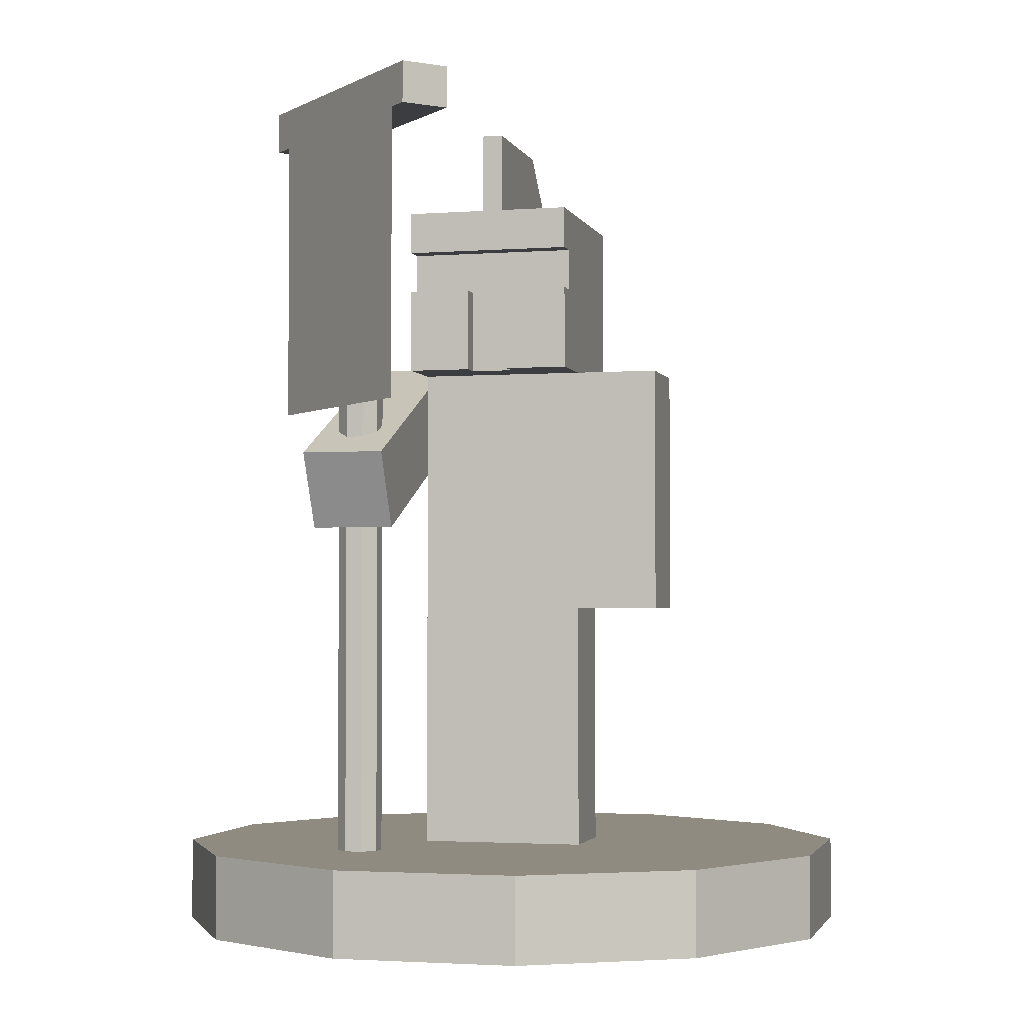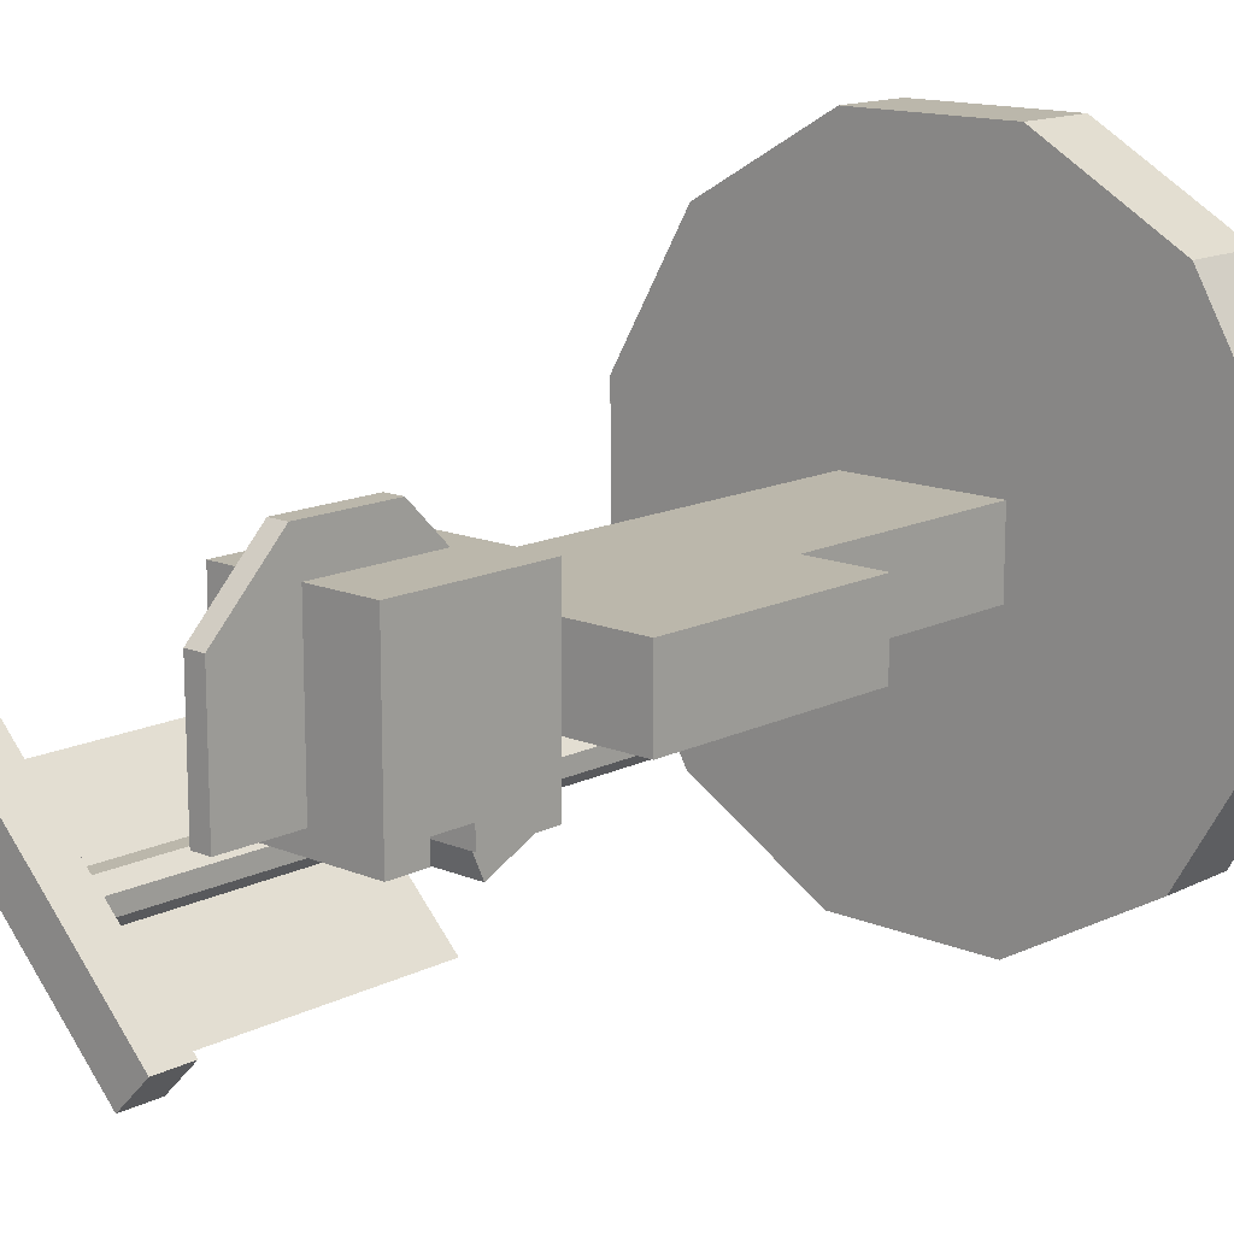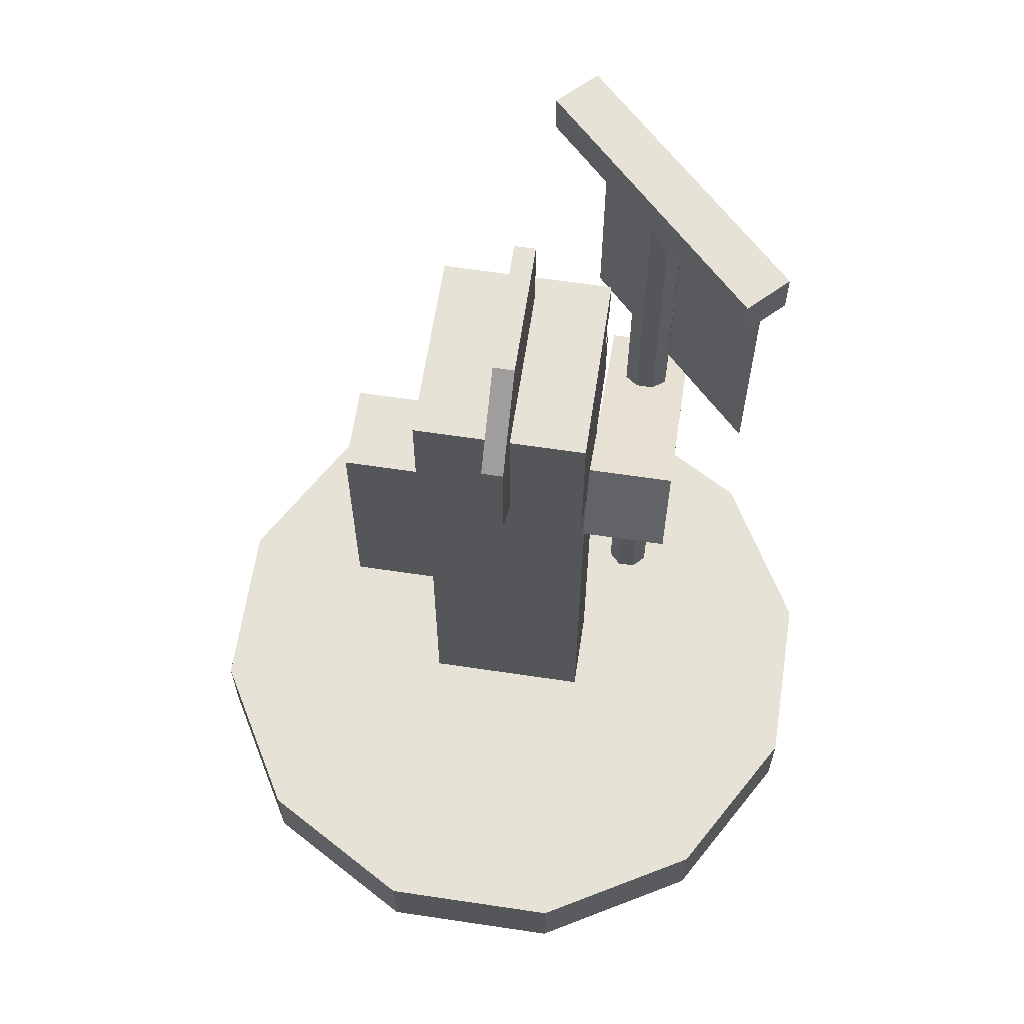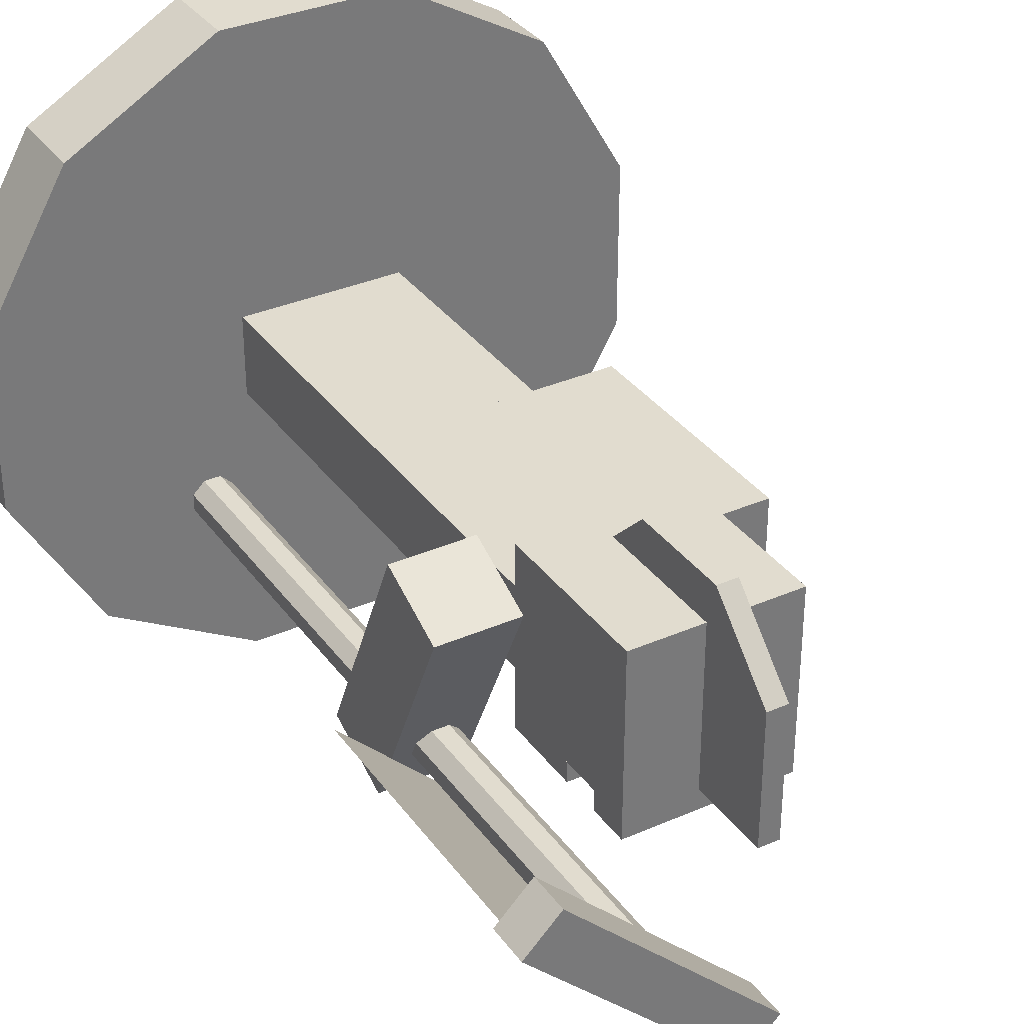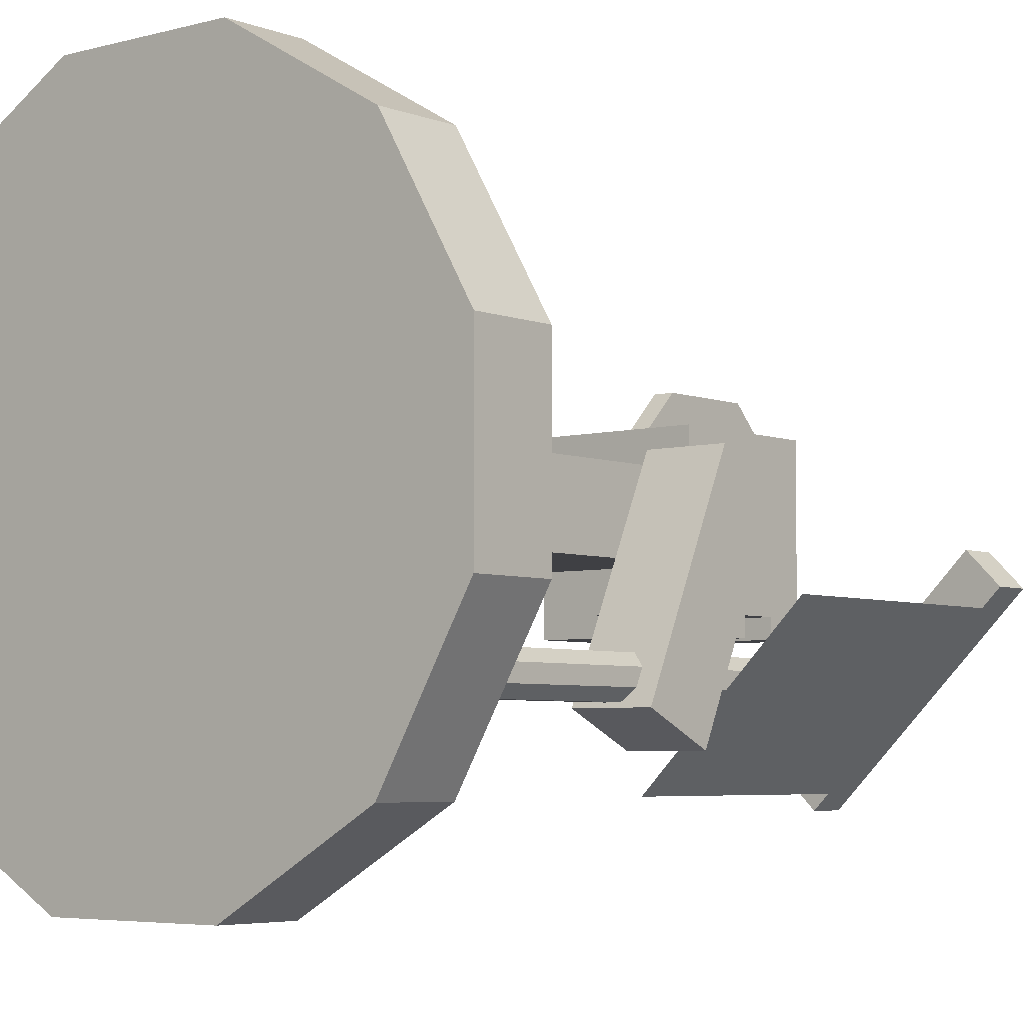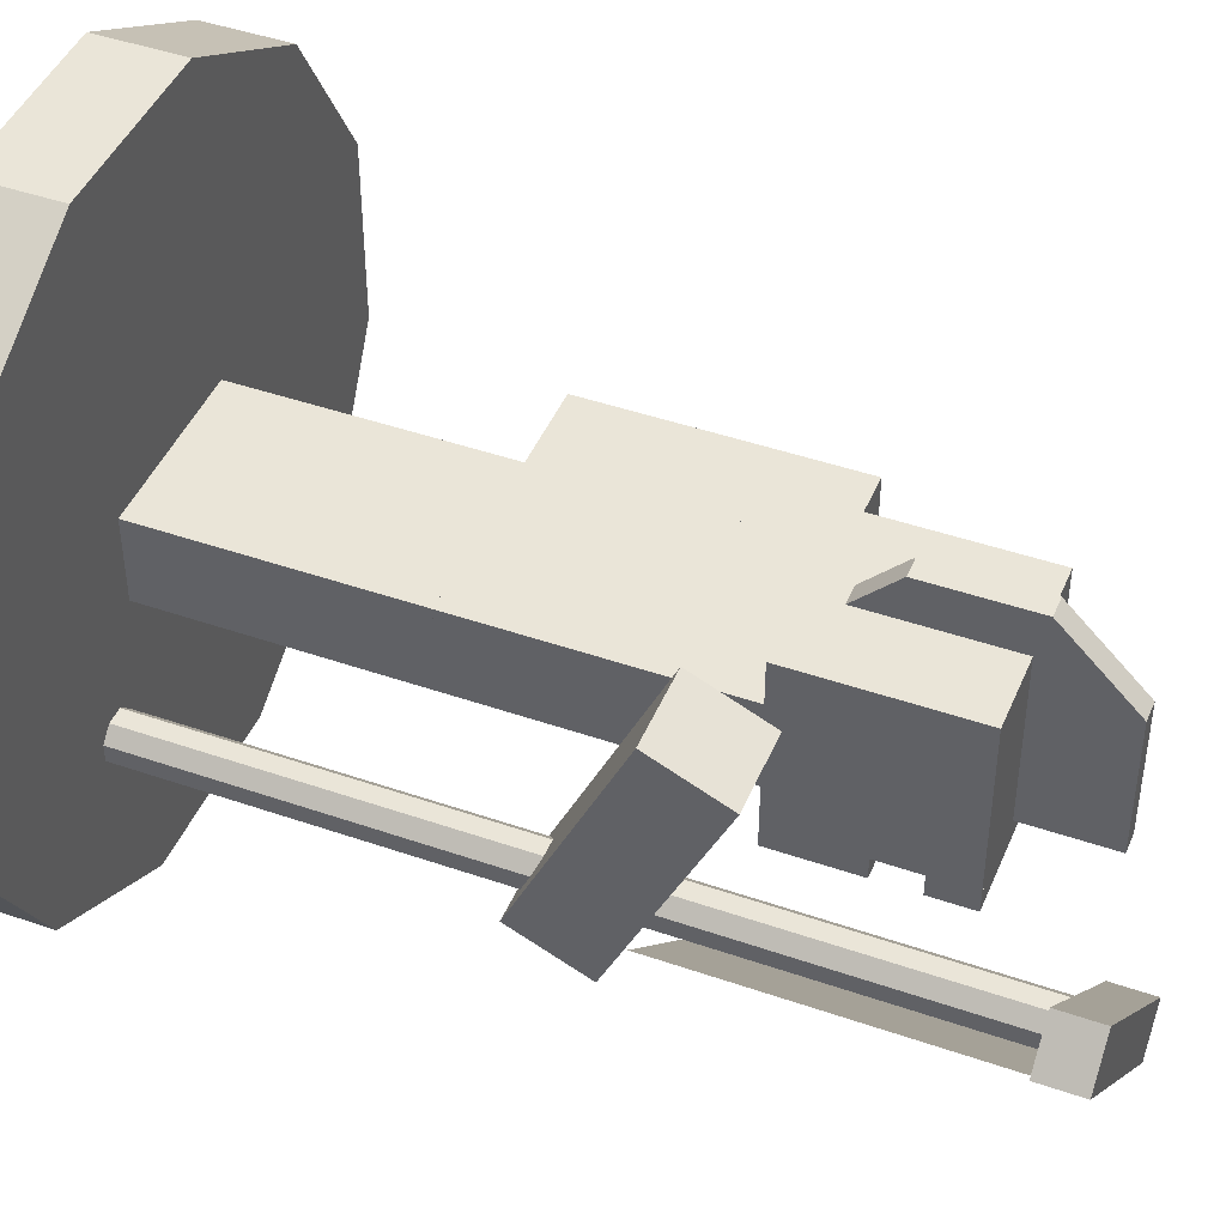
<metadata>
{"format":"obj","ext":"obj","renderer":"f3d","projection":"perspective","resolution":1024,"background":"white","views":[{"elev":-2.5,"azim":-165.5,"up":"+Y"},{"elev":14.2,"azim":-137.4,"up":"+Z"},{"elev":63.3,"azim":8.6,"up":"+Y"},{"elev":34.2,"azim":149.4,"up":"+Z"},{"elev":-5.0,"azim":40.0,"up":"+Z"},{"elev":44.6,"azim":112.0,"up":"+Z"}]}
</metadata>
<code>
o cylinder
v 0 0 0
v 0 0.125 0
v 0.134 0 0.5
v 0.134 0.125 0.5
v 0.366 0 0.366
v 0.366 0.125 0.366
v 0.5 0 0.134
v 0.5 0.125 0.134
v 0.5 0 -0.134
v 0.5 0.125 -0.134
v 0.366 0 -0.366
v 0.366 0.125 -0.366
v 0.134 0 -0.5
v 0.134 0.125 -0.5
v -0.134 0 -0.5
v -0.134 0.125 -0.5
v -0.366 0 -0.366
v -0.366 0.125 -0.366
v -0.5 0 -0.134
v -0.5 0.125 -0.134
v -0.5 0 0.134
v -0.5 0.125 0.134
v -0.366 0 0.366
v -0.366 0.125 0.366
v -0.134 0 0.5
v -0.134 0.125 0.5
f 5 3 1
f 3 5 6 4
f 4 6 2
f 7 5 1
f 5 7 8 6
f 6 8 2
f 9 7 1
f 7 9 10 8
f 8 10 2
f 11 9 1
f 9 11 12 10
f 10 12 2
f 13 11 1
f 11 13 14 12
f 12 14 2
f 15 13 1
f 13 15 16 14
f 14 16 2
f 17 15 1
f 15 17 18 16
f 16 18 2
f 19 17 1
f 17 19 20 18
f 18 20 2
f 21 19 1
f 19 21 22 20
f 20 22 2
f 23 21 1
f 21 23 24 22
f 22 24 2
f 25 23 1
f 23 25 26 24
f 24 26 2
f 3 25 1
f 25 3 4 26
f 26 4 2
o cube
v 0.125 0.5 0.0625
v 0.125 0.5 -0.0625
v 0.125 0.125 0.0625
v 0.125 0.125 -0.0625
v 0 0.5 -0.0625
v 0 0.5 0.0625
v 0 0.125 -0.0625
v 0 0.125 0.0625
f 30 33 31 28
f 29 30 28 27
f 34 29 27 32
f 33 34 32 31
f 32 27 28 31
f 33 30 29 34
o cube
v 0 0.5 0.0625
v 0 0.5 -0.0625
v 0 0.125 0.0625
v 0 0.125 -0.0625
v -0.125 0.5 -0.0625
v -0.125 0.5 0.0625
v -0.125 0.125 -0.0625
v -0.125 0.125 0.0625
f 38 41 39 36
f 37 38 36 35
f 42 37 35 40
f 41 42 40 39
f 40 35 36 39
f 41 38 37 42
o cube
v 0.125 0.875 0.0625
v 0.125 0.875 -0.0625
v 0.125 0.5 0.0625
v 0.125 0.5 -0.0625
v -0.125 0.875 -0.0625
v -0.125 0.875 0.0625
v -0.125 0.5 -0.0625
v -0.125 0.5 0.0625
f 46 49 47 44
f 45 46 44 43
f 50 45 43 48
f 49 50 48 47
f 48 43 44 47
f 49 46 45 50
o cube
v -0.125 0.875 0.0625
v -0.125 0.875 -0.0625
v -0.125 0.5 0.0625
v -0.125 0.5 -0.0625
v -0.25 0.875 -0.0625
v -0.25 0.875 0.0625
v -0.25 0.5 -0.0625
v -0.25 0.5 0.0625
f 54 57 55 52
f 53 54 52 51
f 58 53 51 56
f 57 58 56 55
f 56 51 52 55
f 57 54 53 58
o cube
v 0.125 1.125 0.125
v 0.125 1.125 -0.125
v 0.125 0.875 0.125
v 0.125 0.875 -0.125
v -0.125 1.125 -0.125
v -0.125 1.125 0.125
v -0.125 0.875 -0.125
v -0.125 0.875 0.125
f 62 65 63 60
f 61 62 60 59
f 66 61 59 64
f 65 66 64 63
f 64 59 60 63
f 65 62 61 66
o cube
v -0.03125 1 -0.125
v -0.03125 1 -0.1562
v -0.03125 0.875 -0.125
v -0.03125 0.875 -0.1562
v -0.125 1 -0.1562
v -0.125 1 -0.125
v -0.125 0.875 -0.1562
v -0.125 0.875 -0.125
f 70 73 71 68
f 69 70 68 67
f 74 69 67 72
f 73 74 72 71
f 72 67 68 71
f 73 70 69 74
o cube
v 0.125 1 -0.125
v 0.125 1 -0.1562
v 0.125 0.875 -0.125
v 0.125 0.875 -0.1562
v 0.03125 1 -0.1562
v 0.03125 1 -0.125
v 0.03125 0.875 -0.1562
v 0.03125 0.875 -0.125
f 78 81 79 76
f 77 78 76 75
f 82 77 75 80
f 81 82 80 79
f 80 75 76 79
f 81 78 77 82
o cube
v 0.125 1.125 -0.125
v 0.125 1.125 -0.1562
v 0.125 1.062 -0.125
v 0.125 1.062 -0.1562
v -0.125 1.125 -0.1562
v -0.125 1.125 -0.125
v -0.125 1.062 -0.1562
v -0.125 1.062 -0.125
f 86 89 87 84
f 85 86 84 83
f 90 85 83 88
f 89 90 88 87
f 88 83 84 87
f 89 86 85 90
o cylinder
v 0.01563 1.062 0
v -0.01562 1.062 0
v 0.01563 1.14 0.1875
v -0.01562 1.14 0.1875
v 0.01563 1.25 0.07767
v -0.01562 1.25 0.07767
v 0.01563 1.25 -0.07767
v -0.01562 1.14 -0.1875
v 0.01563 0.9848 -0.1875
v 0.01563 0.875 -0.07767
v -0.01562 0.875 -0.07767
v 0.01563 0.875 0.07767
v -0.01562 0.875 0.07767
v 0.01563 0.9848 0.1875
v -0.01562 0.9848 0.1875
v -0.01562 1.25 -0.07767
f 95 93 91
f 93 95 96 94
f 94 96 92
f 102 100 91
f 100 102 103 101
f 101 103 92
f 104 102 91
f 102 104 105 103
f 103 105 92
f 93 104 91
f 104 93 94 105
f 105 94 92
f 97 95 91
f 95 97 106 96
f 96 106 92
o cube
v 0.01562 1.25 0
v 0.01562 1.25 -0.125
v 0.01562 1.125 0
v 0.01562 1.125 -0.125
v -0.01562 1.25 0
v -0.01562 1.25 -0.125
v -0.01562 1.125 0
v -0.01562 1.125 -0.125
f 108 107 109 110
f 113 111 112 114
f 111 107 108 112
f 110 109 113 114
f 109 107 111 113
f 112 108 110 114
o cube
v 0.25 0.7823 0.08306
v 0.25 0.8956 0.03023
v 0.25 0.6238 -0.2568
v 0.25 0.7371 -0.3096
v 0.125 0.8956 0.03023
v 0.125 0.7823 0.08306
v 0.125 0.7371 -0.3096
v 0.125 0.6238 -0.2568
f 118 121 119 116
f 117 118 116 115
f 122 117 115 120
f 121 122 120 119
f 120 115 116 119
f 121 118 117 122
o cylinder
v 0.1875 0.125 -0.2188
v 0.1875 1.25 -0.2188
v 0.2004 0.125 -0.1875
v 0.2004 1.25 -0.1875
v 0.2188 0.125 -0.2058
v 0.2188 1.25 -0.2058
v 0.2188 0.125 -0.2317
v 0.2188 1.25 -0.2317
v 0.2004 0.125 -0.25
v 0.2004 1.25 -0.25
v 0.1746 0.125 -0.25
v 0.1746 1.25 -0.25
v 0.1562 0.125 -0.2317
v 0.1562 1.25 -0.2317
v 0.1562 0.125 -0.2058
v 0.1562 1.25 -0.2058
v 0.1746 0.125 -0.1875
v 0.1746 1.25 -0.1875
f 127 125 123
f 125 127 128 126
f 126 128 124
f 129 127 123
f 127 129 130 128
f 128 130 124
f 131 129 123
f 129 131 132 130
f 130 132 124
f 133 131 123
f 131 133 134 132
f 132 134 124
f 135 133 123
f 133 135 136 134
f 134 136 124
f 137 135 123
f 135 137 138 136
f 136 138 124
f 139 137 123
f 137 139 140 138
f 138 140 124
f 125 139 123
f 139 125 126 140
f 140 126 124
o cube
v 0.3226 1.312 -0.03094
v 0.3757 1.312 -0.08397
v 0.3226 1.25 -0.03094
v 0.3757 1.25 -0.08397
v 0.01326 1.312 -0.3403
v 0.06629 1.312 -0.3933
v 0.01326 1.25 -0.3403
v 0.06629 1.25 -0.3933
f 142 141 143 144
f 147 145 146 148
f 145 141 142 146
f 144 143 147 148
f 143 141 145 147
f 146 142 144 148
o plane
v 0.3469 1.288 -0.1127
v 0.0906 1.288 -0.369
v 0.3469 0.8125 -0.1127
v 0.0906 0.8125 -0.369
f 149 150 152 151

</code>
